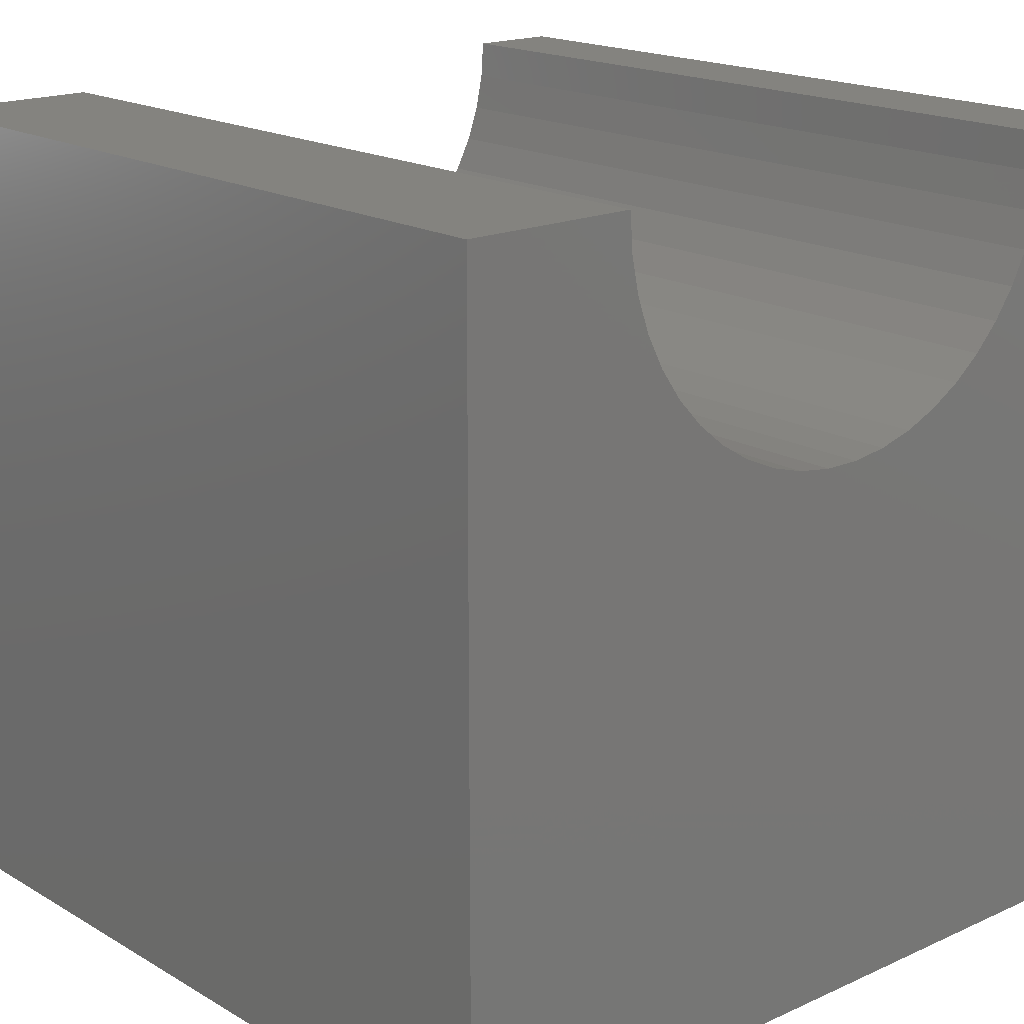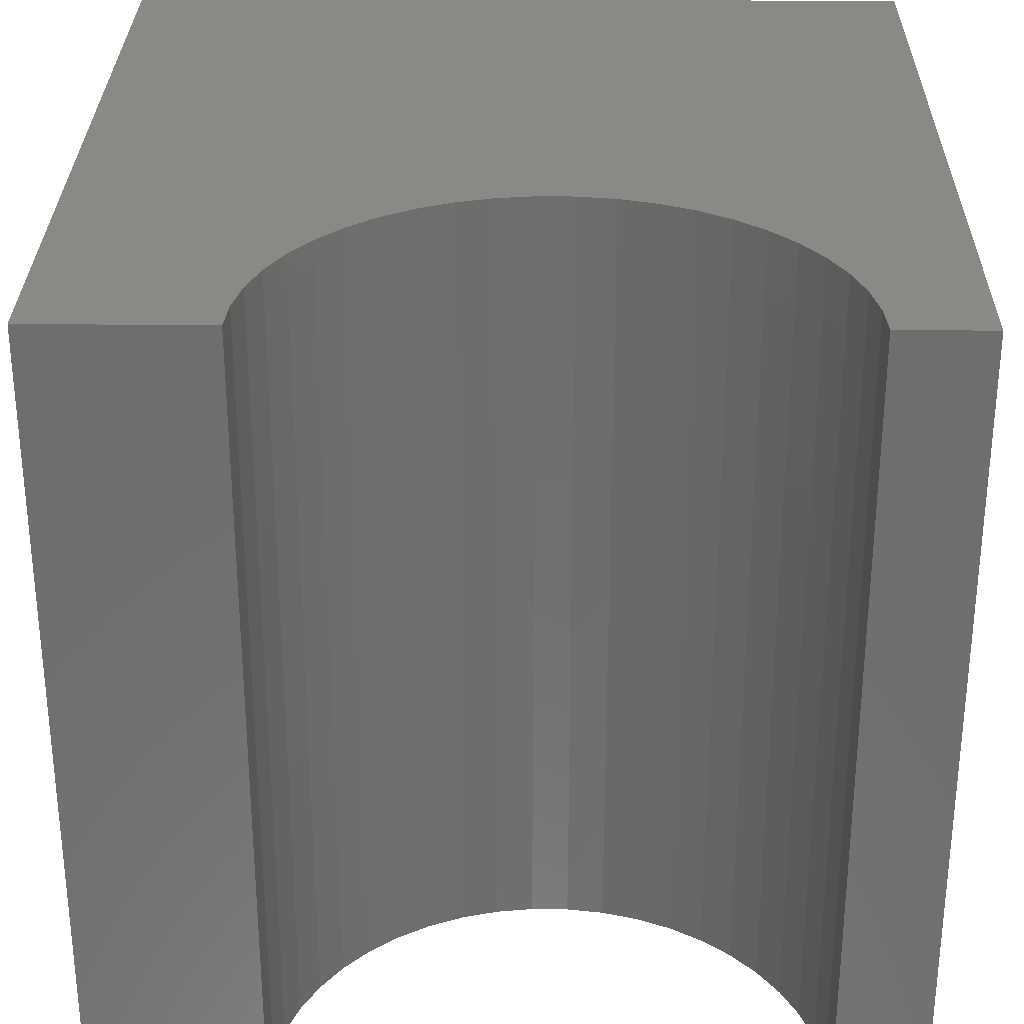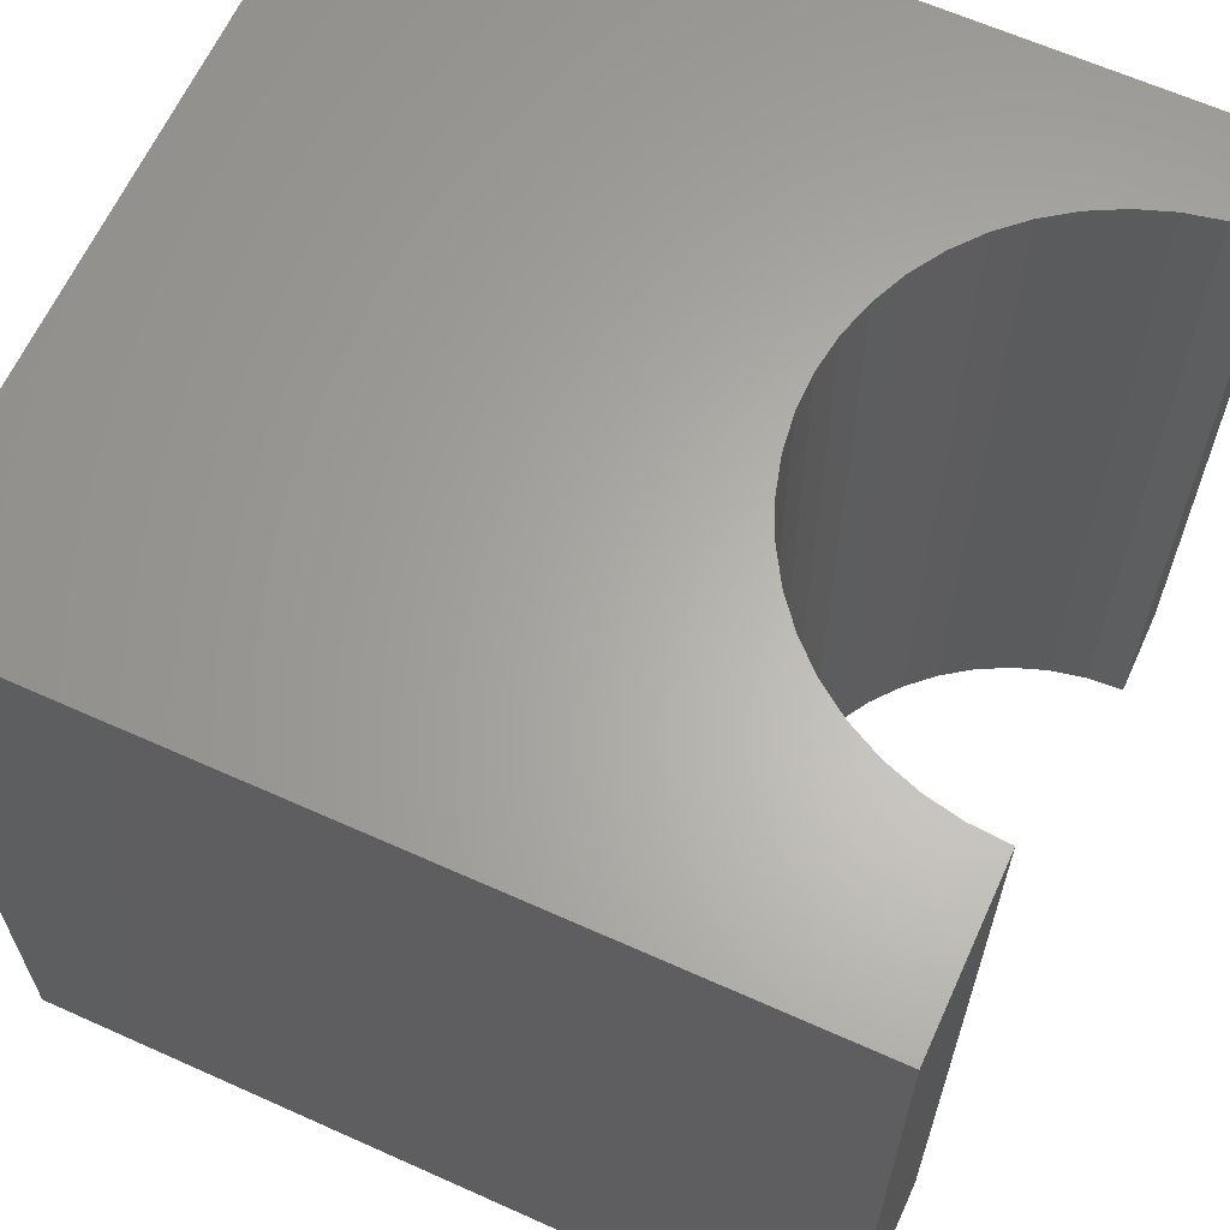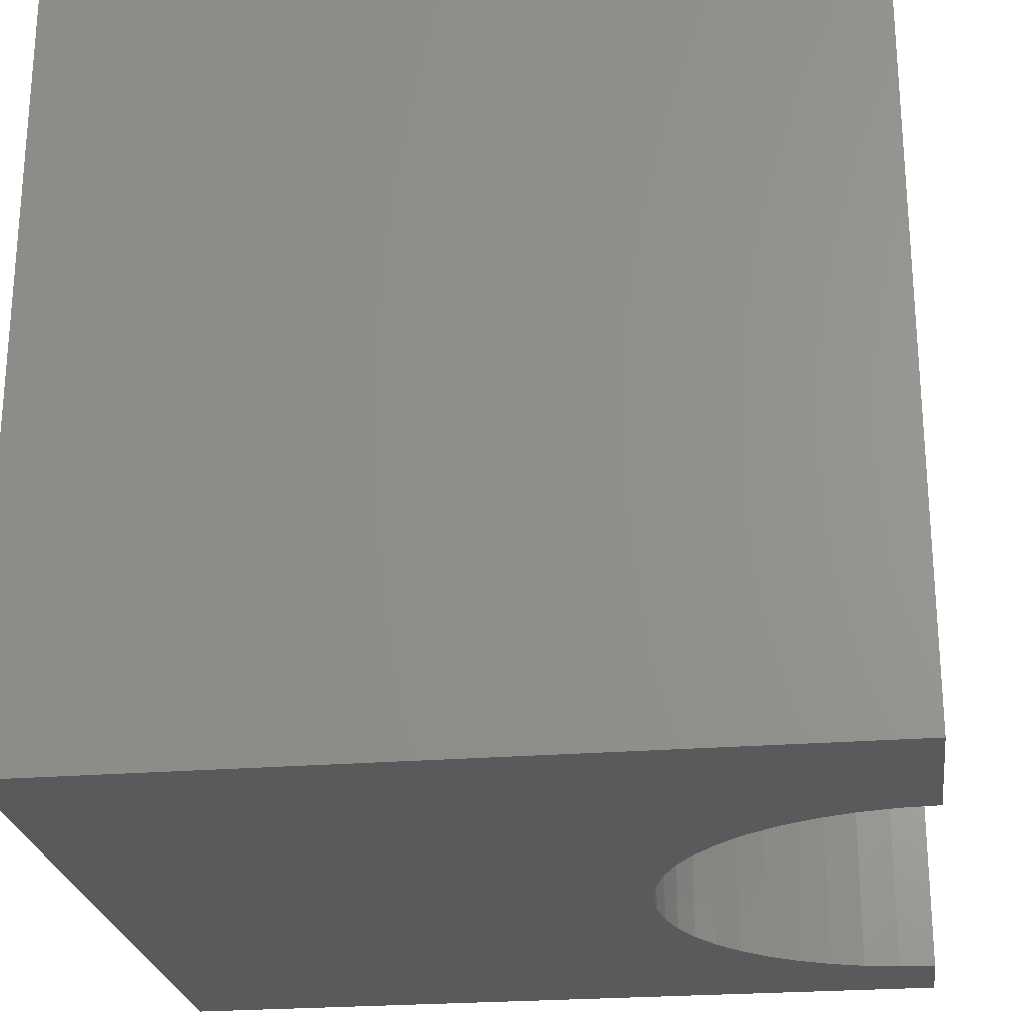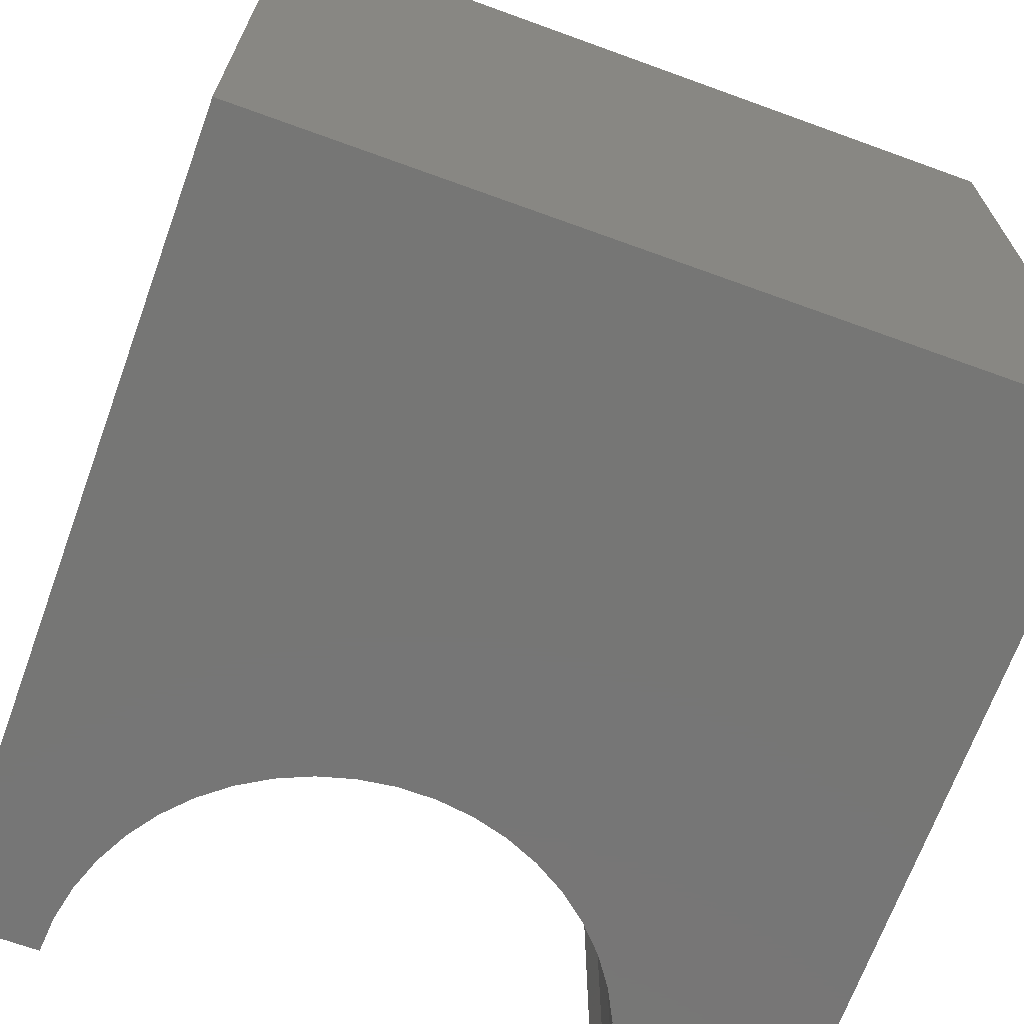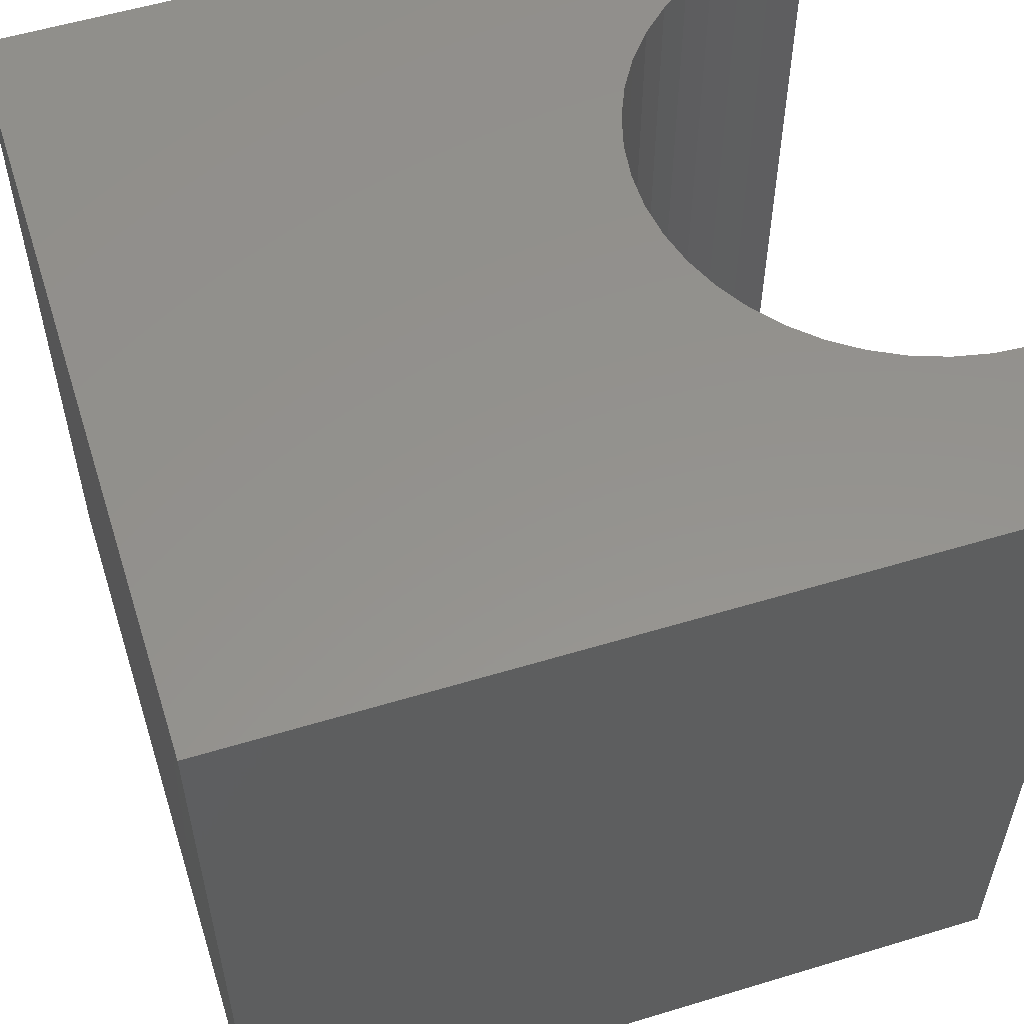
<metadata>
{"format":"stl","ext":"stl","renderer":"f3d","projection":"perspective","resolution":1024,"background":"white","views":[{"elev":17.9,"azim":-41.5,"up":"+Z"},{"elev":29.8,"azim":0.9,"up":"+Y"},{"elev":63.7,"azim":-65.6,"up":"+Y"},{"elev":-24.4,"azim":-82.4,"up":"+Y"},{"elev":-68.6,"azim":160.0,"up":"+Y"},{"elev":56.1,"azim":-107.6,"up":"+Y"}]}
</metadata>
<code>
# stl→obj: 56 verts, 108 faces
v 2.164 10 10
v 0 10 10
v 2.164 0 10
v 0 0 10
v 0 10 0
v 0 0 0
v 8.87 0 10
v 10 0 10
v 8.87 10 10
v 10 10 10
v 10 10 0
v 10 0 0
v 8.839 10 9.543
v 8.118 10 7.884
v 8.382 10 8.258
v 8.593 10 8.664
v 8.746 10 9.095
v 7.06 10 7.023
v 6.64 10 6.841
v 6.199 10 6.717
v 2.652 10 8.258
v 2.916 10 7.884
v 3.228 10 7.549
v 3.583 10 7.261
v 3.974 10 7.023
v 4.394 10 6.841
v 7.451 10 7.261
v 7.806 10 7.549
v 2.195 10 9.543
v 2.288 10 9.095
v 2.442 10 8.664
v 4.835 10 6.717
v 5.288 10 6.655
v 5.746 10 6.655
v 2.195 0 9.543
v 8.382 0 8.258
v 8.118 0 7.884
v 7.806 0 7.549
v 8.839 0 9.543
v 8.746 0 9.095
v 8.593 0 8.664
v 7.451 0 7.261
v 7.06 0 7.023
v 6.64 0 6.841
v 2.916 0 7.884
v 3.228 0 7.549
v 3.583 0 7.261
v 6.199 0 6.717
v 5.746 0 6.655
v 5.288 0 6.655
v 4.835 0 6.717
v 4.394 0 6.841
v 3.974 0 7.023
v 2.652 0 8.258
v 2.442 0 8.664
v 2.288 0 9.095
f 1 2 3
f 3 2 4
f 2 5 4
f 4 5 6
f 7 8 9
f 9 8 10
f 11 10 12
f 12 10 8
f 5 11 6
f 6 11 12
f 13 9 10
f 14 15 11
f 11 15 16
f 11 16 10
f 10 16 17
f 10 17 13
f 18 11 19
f 19 11 20
f 21 22 5
f 5 22 23
f 23 24 5
f 5 24 25
f 5 25 26
f 18 27 11
f 11 27 28
f 11 28 14
f 1 29 2
f 2 29 30
f 2 30 5
f 5 30 31
f 5 31 21
f 26 32 5
f 5 32 33
f 5 33 11
f 11 33 34
f 11 34 20
f 35 3 4
f 36 37 12
f 12 37 38
f 7 39 8
f 8 39 40
f 8 40 12
f 12 40 41
f 12 41 36
f 38 42 12
f 12 42 43
f 12 43 44
f 45 6 46
f 46 6 47
f 44 48 12
f 12 48 49
f 12 49 6
f 6 49 50
f 6 50 51
f 51 52 6
f 6 52 53
f 6 53 47
f 45 54 6
f 6 54 55
f 6 55 4
f 4 55 56
f 4 56 35
f 7 9 13
f 7 13 39
f 39 13 17
f 39 17 40
f 40 17 16
f 40 16 41
f 41 16 15
f 41 15 36
f 36 15 14
f 36 14 37
f 37 14 28
f 37 28 38
f 38 28 27
f 38 27 42
f 42 27 18
f 42 18 43
f 43 18 19
f 43 19 44
f 44 19 20
f 44 20 48
f 48 20 34
f 48 34 49
f 49 34 33
f 49 33 50
f 50 33 32
f 50 32 51
f 51 32 26
f 51 26 52
f 52 26 25
f 52 25 53
f 53 25 24
f 53 24 47
f 47 24 23
f 47 23 46
f 46 23 22
f 46 22 45
f 45 22 21
f 45 21 54
f 54 21 31
f 54 31 55
f 55 31 30
f 55 30 56
f 56 30 29
f 56 29 35
f 35 29 1
f 35 1 3

</code>
